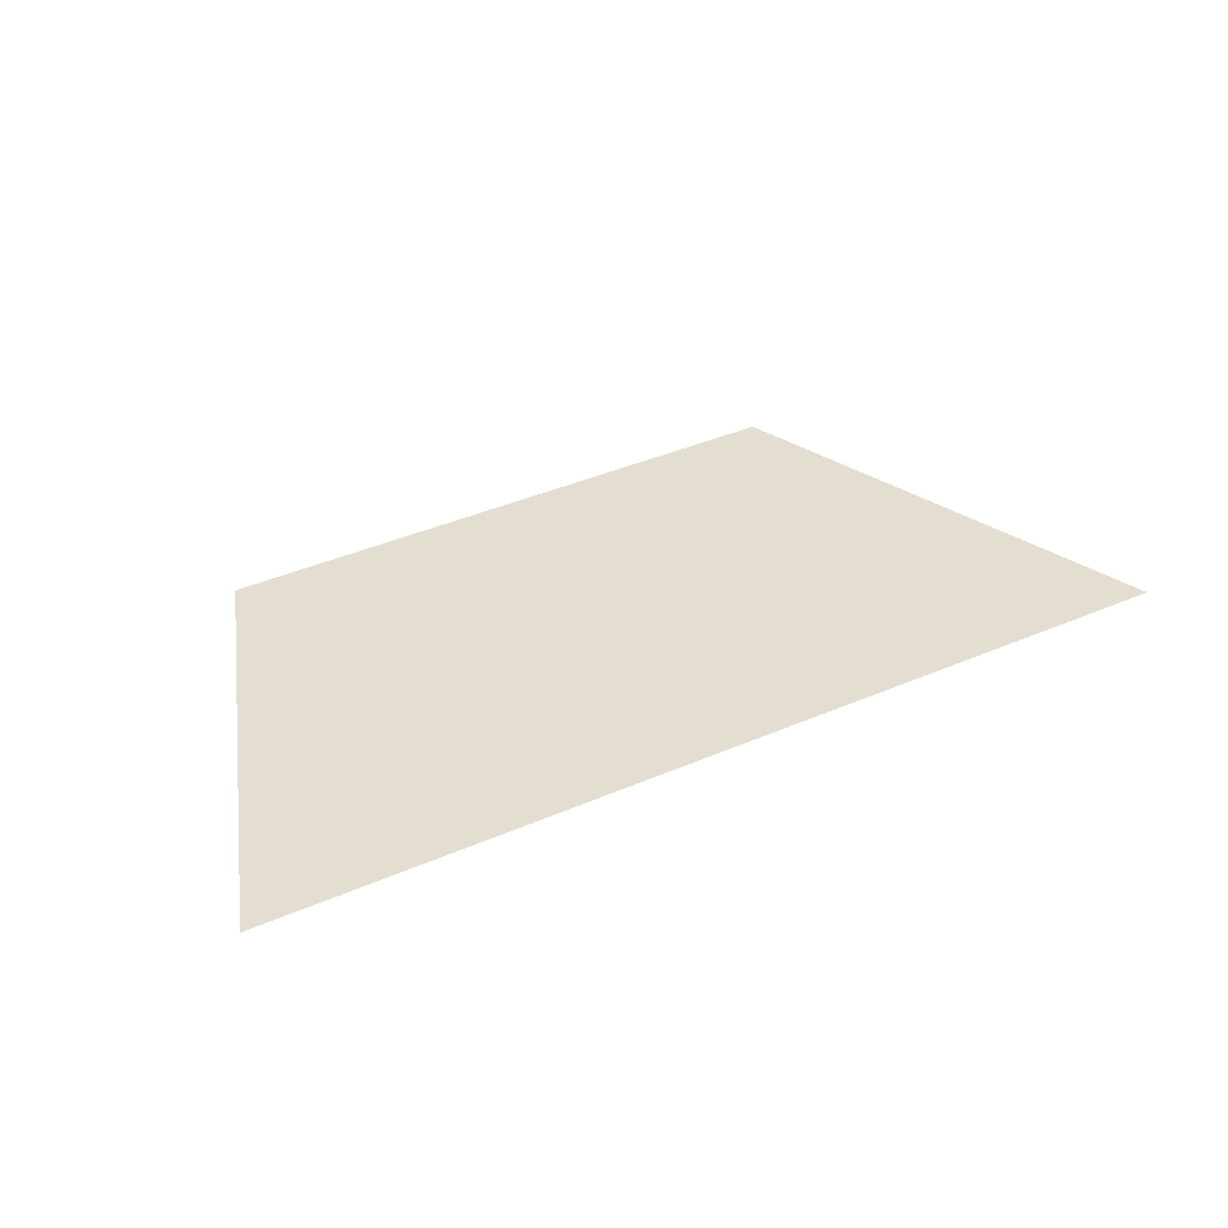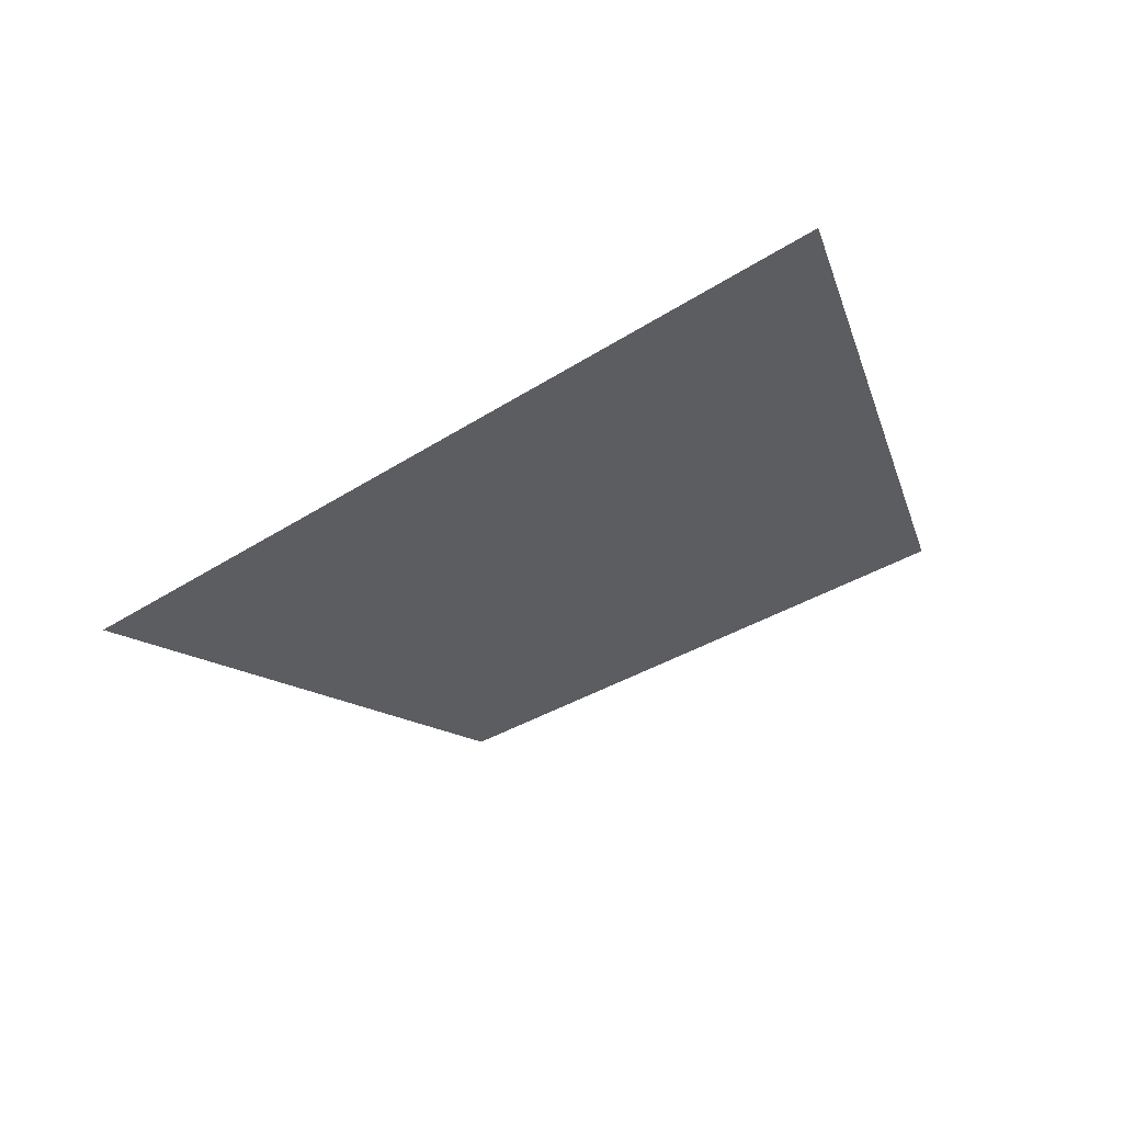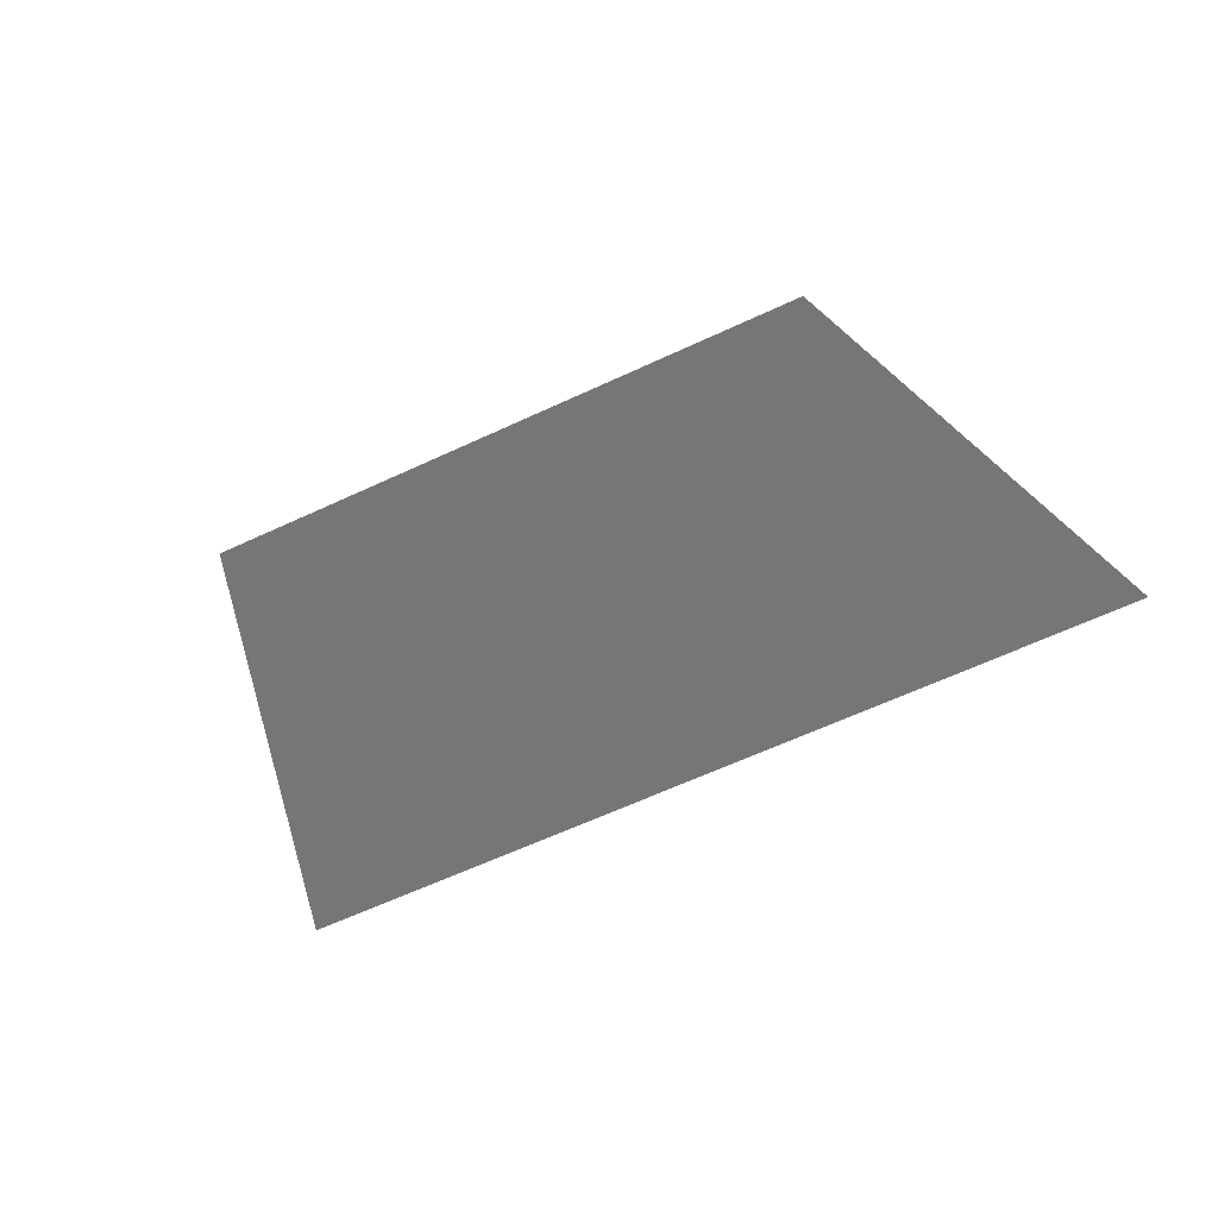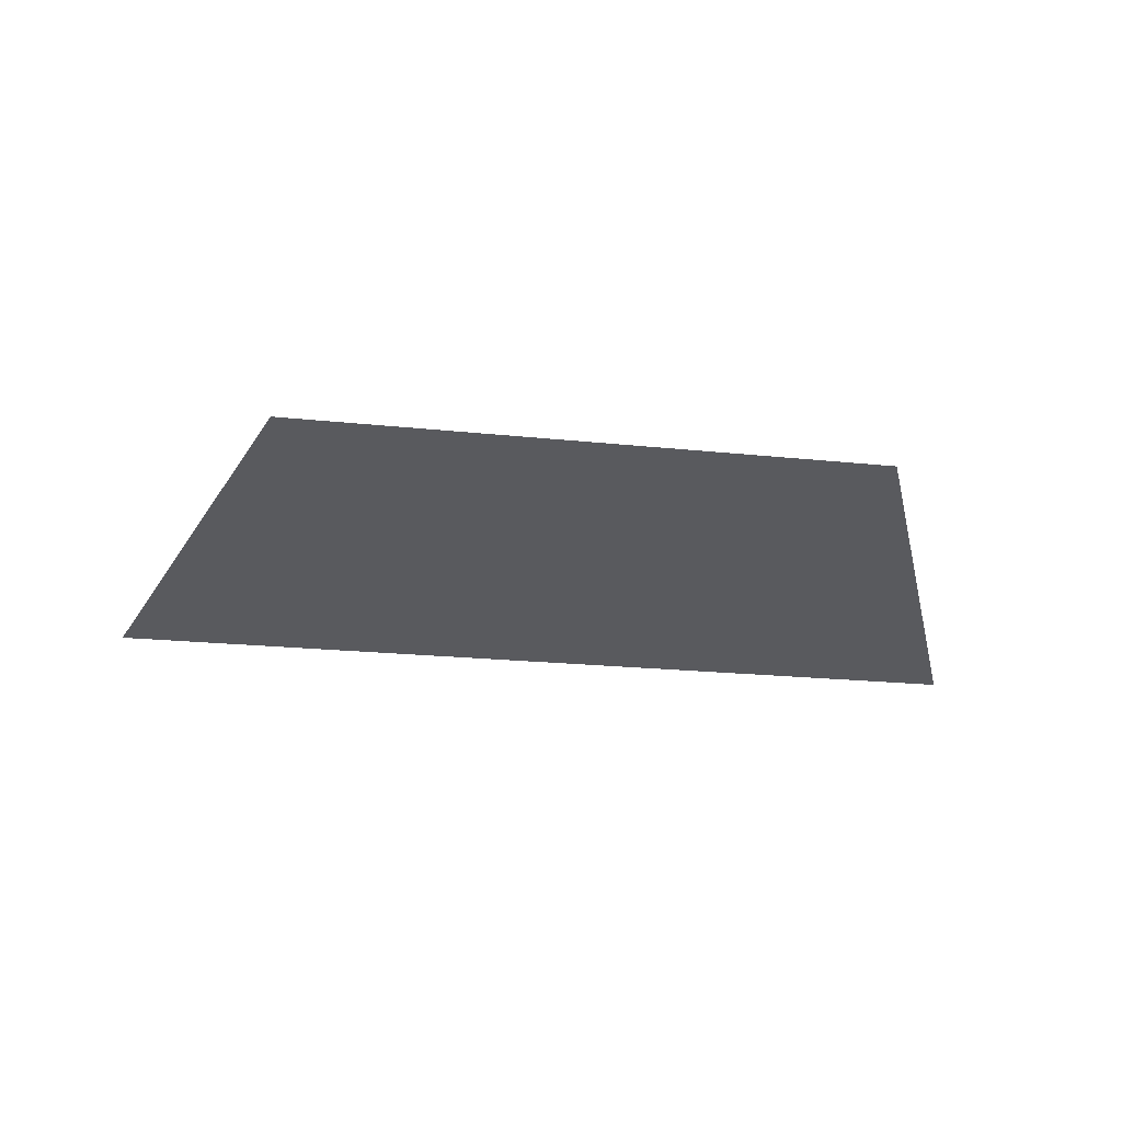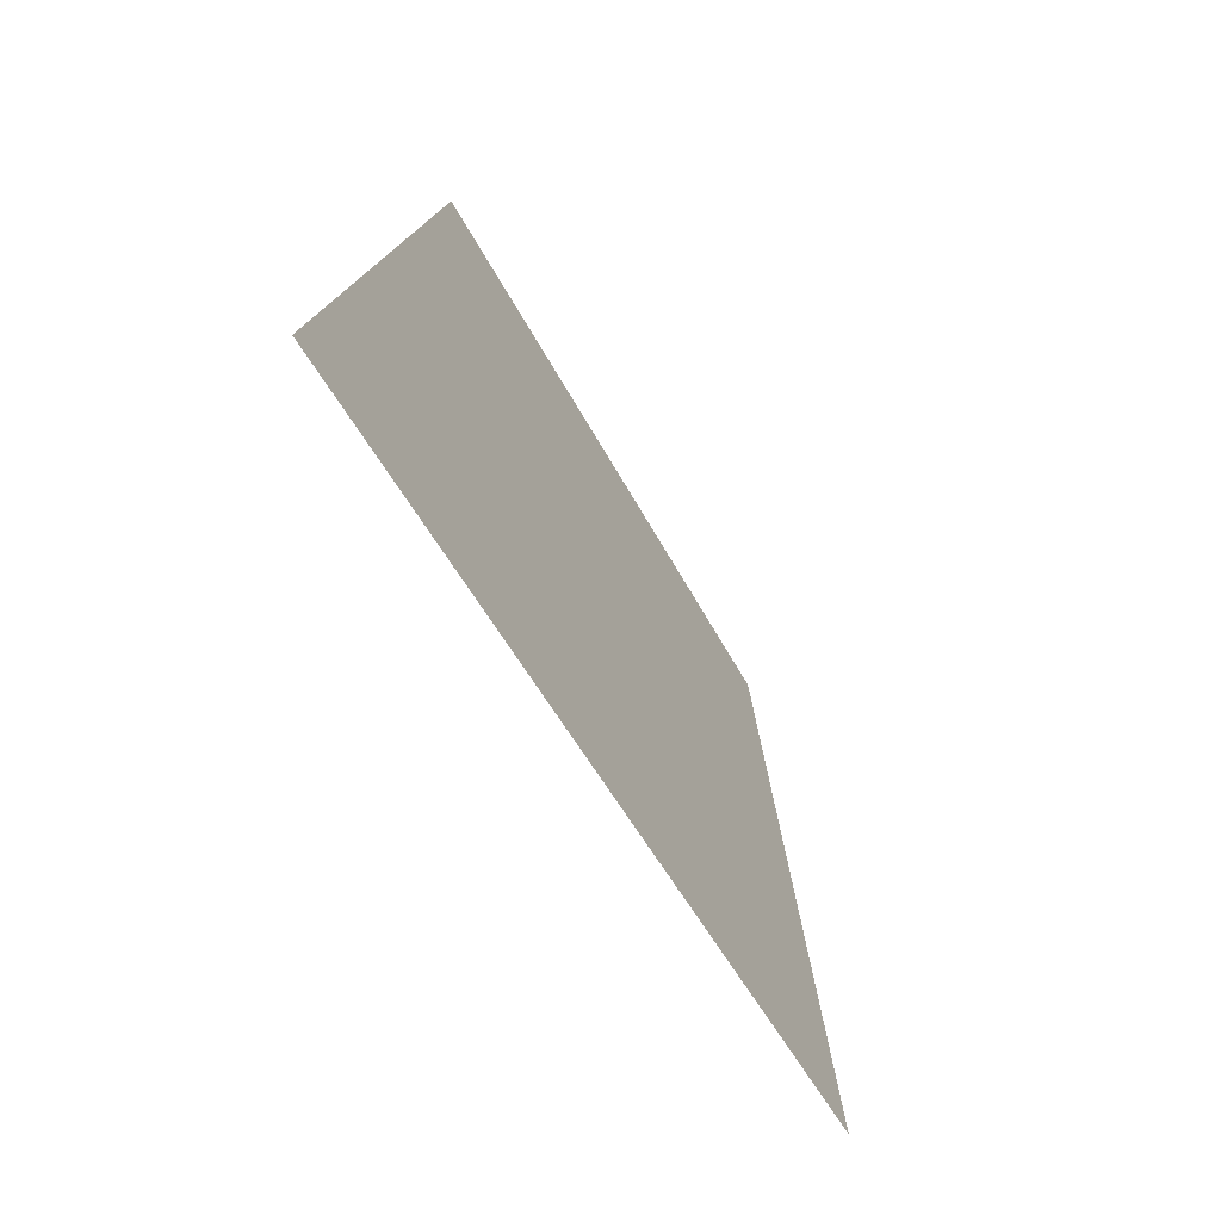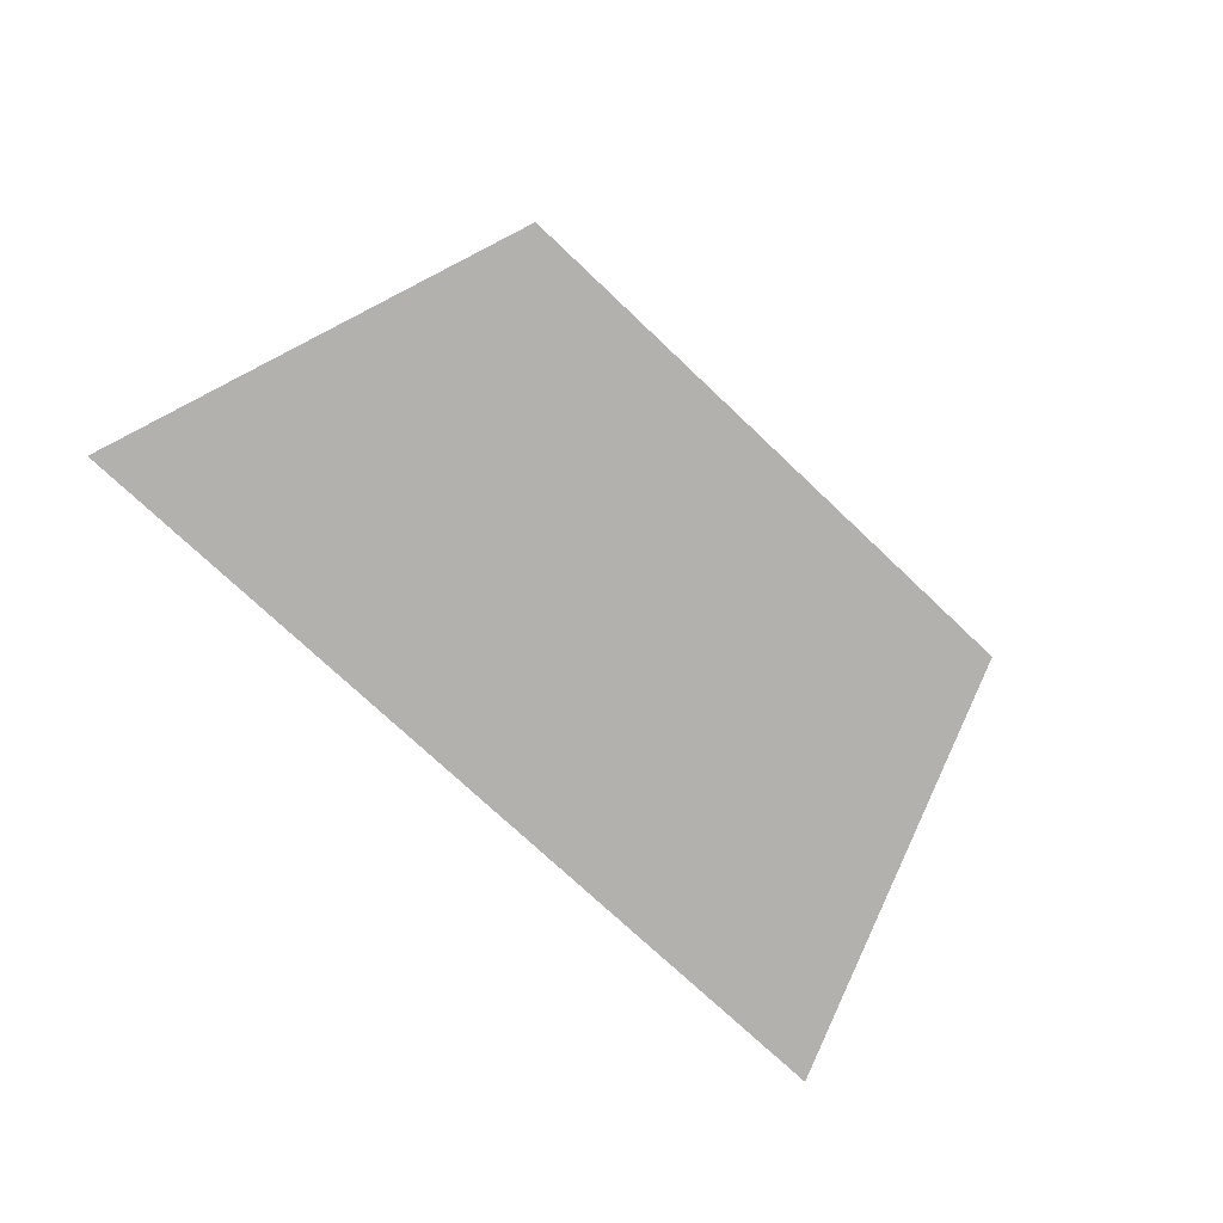
<metadata>
{"format":"obj","ext":"obj","renderer":"f3d","projection":"perspective","resolution":1024,"background":"white","views":[{"elev":36.5,"azim":-29.5,"up":"+Z"},{"elev":-37.1,"azim":39.5,"up":"+Z"},{"elev":-56.8,"azim":-152.9,"up":"+Z"},{"elev":-31.3,"azim":173.0,"up":"+Z"},{"elev":-51.0,"azim":116.9,"up":"+Y"},{"elev":-79.2,"azim":137.6,"up":"+Z"}]}
</metadata>
<code>
o Plane
v -2.275 6.871 -8.006
v 2.235 6.871 -8.006
v -1.473 8.987 -8.006
v 1.427 9.032 -8.006
f 2 3 1
f 2 4 3

</code>
